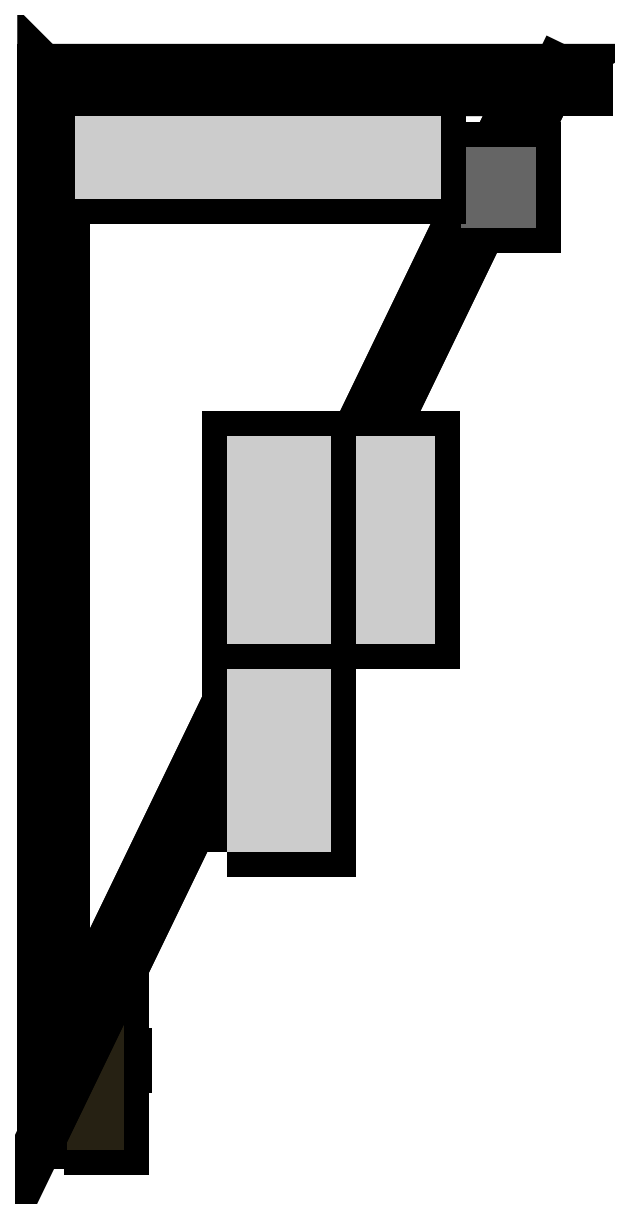
<metadata>
{"format":"dxf","ext":"dxf","renderer":"ezdxf+matplotlib","layout":"modelspace","background":"white","min_lineweight":24,"dpi":150}
</metadata>
<code>
0
SECTION
2
ENTITIES
0
LWPOLYLINE
8
OBSTACLE
90
        4
70
     1
10
740.1
20
551.1
10
740.1
20
651.1
10
760.1
20
651.1
10
760.1
20
551.1
0
HATCH
8
OBSTACLE
10
0
20
0
30
0
210
0
220
0
230
1
2
SOLID
70
     1
71
     1
91
        2
92
        3
72
     0
73
     1
93
        4
10
740.1
20
551.1
10
740.1
20
651.1
10
760.1
20
651.1
10
760.1
20
551.1
97
        1
92
        3
72
     0
73
     1
93
        4
10
360.1
20
21.06
10
360.1
20
1181
10
740.1
20
1181
10
740.1
20
21.06
97
        1
75
     0
76
     1
98
        0
0
LWPOLYLINE
8
OBSTACLE
90
        4
70
     1
10
360.1
20
21.06
10
360.1
20
1181
10
740.1
20
1181
10
740.1
20
21.06
0
LINE
8
OBSTACLE
10
720.1
20
21.06
30
0
11
720.1
21
1181
31
0
0
LINE
8
OBSTACLE
10
360.1
20
41.06
30
0
11
720.1
21
41.06
31
0
0
LINE
8
OBSTACLE
10
360.1
20
1161
30
0
11
720.1
21
1161
31
0
0
LWPOLYLINE
8
OBSTACLE
90
        4
70
     1
10
340.1
20
1.058
10
740.1
20
1.058
10
740.1
20
1201
10
340.1
20
1201
0
HATCH
8
OBSTACLE
10
0
20
0
30
0
210
0
220
0
230
1
2
SOLID
70
     1
71
     1
91
        1
92
        3
72
     0
73
     1
93
        4
10
340.1
20
1.058
10
740.1
20
1.058
10
740.1
20
1201
10
340.1
20
1201
97
        1
75
     0
76
     1
98
        0
0
LWPOLYLINE
8
WALL
90
        4
70
     1
10
3660
20
7265
10
194.1
20
95.37
10
344.1
20
750.3
10
3421
20
7115
0
HATCH
8
WALL
10
0
20
0
30
0
210
0
220
0
230
1
2
SOLID
70
     1
71
     1
91
        1
92
        3
72
     0
73
     1
93
        4
10
3660
20
7265
10
194.1
20
95.37
10
344.1
20
750.3
10
3421
20
7115
97
        1
75
     0
76
     1
98
        0
0
LINE
8
WALL
10
3660
20
7265
30
0
11
194.1
21
95.37
31
0
0
LINE
8
WALL
10
3421
20
7115
30
0
11
344.1
21
750.3
31
0
0
LWPOLYLINE
8
WALL
90
        4
70
     1
10
194.1
20
95.37
10
194.1
20
7265
10
344.1
20
7115
10
344.1
20
750.3
0
HATCH
8
WALL
10
0
20
0
30
0
210
0
220
0
230
1
2
SOLID
70
     1
71
     1
91
        1
92
        3
72
     0
73
     1
93
        4
10
194.1
20
95.37
10
194.1
20
7265
10
344.1
20
7115
10
344.1
20
750.3
97
        1
75
     0
76
     1
98
        0
0
LINE
8
WALL
10
194.1
20
95.37
30
0
11
194.1
21
7265
31
0
0
LINE
8
WALL
10
344.1
20
750.3
30
0
11
344.1
21
7115
31
0
0
LWPOLYLINE
8
WALL
90
        4
70
     1
10
194.1
20
7265
10
3660
20
7265
10
3421
20
7115
10
344.1
20
7115
0
HATCH
8
WALL
10
0
20
0
30
0
210
0
220
0
230
1
2
SOLID
70
     1
71
     1
91
        1
92
        3
72
     0
73
     1
93
        4
10
194.1
20
7265
10
3660
20
7265
10
3421
20
7115
10
344.1
20
7115
97
        1
75
     0
76
     1
98
        0
0
LINE
8
WALL
10
194.1
20
7265
30
0
11
3660
21
7265
31
0
0
LINE
8
WALL
10
344.1
20
7115
30
0
11
3421
21
7115
31
0
0
LWPOLYLINE
8
MOUNTABLE
90
        4
70
     1
10
3011
20
6196
10
3511
20
6196
10
3511
20
6740
10
3011
20
6740
0
HATCH
8
MOUNTABLE
10
0
20
0
30
0
210
0
220
0
230
1
2
SOLID
70
     1
71
     1
91
        1
92
        3
72
     0
73
     1
93
        4
10
3011
20
6196
10
3511
20
6196
10
3511
20
6740
10
3011
20
6740
97
        1
75
     0
76
     1
98
        0
0
LWPOLYLINE
8
OCCUPIED
90
        4
70
     1
10
1436
20
2000
10
2136
20
2000
10
2136
20
3400
10
1436
20
3400
0
HATCH
8
OCCUPIED
10
0
20
0
30
0
210
0
220
0
230
1
2
SOLID
70
     1
71
     1
91
        1
92
        3
72
     0
73
     1
93
        4
10
1436
20
2000
10
2136
20
2000
10
2136
20
3400
10
1436
20
3400
97
        1
75
     0
76
     1
98
        0
0
LWPOLYLINE
8
OCCUPIED
90
        4
70
     1
10
2136
20
3400
10
2836
20
3400
10
2836
20
4800
10
2136
20
4800
0
HATCH
8
OCCUPIED
10
0
20
0
30
0
210
0
220
0
230
1
2
SOLID
70
     1
71
     1
91
        1
92
        3
72
     0
73
     1
93
        4
10
2136
20
3400
10
2836
20
3400
10
2836
20
4800
10
2136
20
4800
97
        1
75
     0
76
     1
98
        0
0
LWPOLYLINE
8
OCCUPIED
90
        4
70
     1
10
1436
20
3400
10
2136
20
3400
10
2136
20
4800
10
1436
20
4800
0
HATCH
8
OCCUPIED
10
0
20
0
30
0
210
0
220
0
230
1
2
SOLID
70
     1
71
     1
91
        1
92
        3
72
     0
73
     1
93
        4
10
1436
20
3400
10
2136
20
3400
10
2136
20
4800
10
1436
20
4800
97
        1
75
     0
76
     1
98
        0
0
LWPOLYLINE
8
OCCUPIED
90
        4
70
     0
10
439.1
20
6390
10
439.1
20
6935
10
2849
20
6935
10
2849
20
6390
0
LWPOLYLINE
8
OCCUPIED
90
        4
70
     1
10
414.1
20
6960
10
414.1
20
6390
10
2874
20
6390
10
2874
20
6960
0
HATCH
8
OCCUPIED
10
0
20
0
30
0
210
0
220
0
230
1
2
SOLID
70
     1
71
     1
91
        1
92
        3
72
     0
73
     1
93
        4
10
414.1
20
6960
10
414.1
20
6390
10
2874
20
6390
10
2874
20
6960
97
        1
75
     0
76
     1
98
        0
0
LWPOLYLINE
8
OBSTACLE
90
        4
70
     1
10
354.1
20
7114
10
1519
20
7114
10
1519
20
7266
10
354.1
20
7266
0
LINE
8
OBSTACLE
10
354.1
20
7115
30
0
11
354.1
21
7265
31
0
0
LINE
8
OBSTACLE
10
354.1
20
7265
30
0
11
404.1
21
7265
31
0
0
LINE
8
OBSTACLE
10
404.1
20
7265
30
0
11
404.1
21
7215
31
0
0
LINE
8
OBSTACLE
10
404.1
20
7165
30
0
11
404.1
21
7115
31
0
0
LINE
8
OBSTACLE
10
404.1
20
7115
30
0
11
354.1
21
7115
31
0
0
HATCH
8
OBSTACLE
10
0
20
0
30
0
210
0
220
0
230
1
2
SOLID
70
     1
71
     1
91
        2
92
        1
93
        6
72
     1
10
354.1
20
7115
11
354.1
21
7265
72
     1
10
354.1
20
7265
11
404.1
21
7265
72
     1
10
404.1
20
7265
11
404.1
21
7215
72
     1
10
404.1
20
7215
11
404.1
21
7165
72
     1
10
404.1
20
7165
11
404.1
21
7115
72
     1
10
404.1
20
7115
11
354.1
21
7115
97
        6
92
        1
93
        6
72
     1
10
1519
20
7115
11
1519
21
7265
72
     1
10
1519
20
7265
11
1469
21
7265
72
     1
10
1469
20
7265
11
1469
21
7215
72
     1
10
1469
20
7215
11
1469
21
7165
72
     1
10
1469
20
7165
11
1469
21
7115
72
     1
10
1469
20
7115
11
1519
21
7115
97
        5
75
     0
76
     1
98
        0
0
LINE
8
OBSTACLE
10
1519
20
7115
30
0
11
1519
21
7265
31
0
0
LINE
8
OBSTACLE
10
1519
20
7265
30
0
11
1469
21
7265
31
0
0
LINE
8
OBSTACLE
10
1469
20
7265
30
0
11
1469
21
7215
31
0
0
LINE
8
OBSTACLE
10
1469
20
7165
30
0
11
1469
21
7115
31
0
0
LINE
8
OBSTACLE
10
1469
20
7115
30
0
11
1519
21
7115
31
0
0
LWPOLYLINE
8
OBSTACLE
90
        4
70
     1
10
404.1
20
7215
10
454.1
20
7215
10
454.1
20
7165
10
404.1
20
7165
0
HATCH
8
OBSTACLE
10
0
20
0
30
0
210
0
220
0
230
1
2
SOLID
70
     1
71
     1
91
        2
92
        3
72
     0
73
     1
93
        4
10
404.1
20
7215
10
454.1
20
7215
10
454.1
20
7165
10
404.1
20
7165
97
        1
92
        3
72
     0
73
     1
93
        4
10
1469
20
7215
10
1419
20
7215
10
1419
20
7165
10
1469
20
7165
97
        1
75
     0
76
     1
98
        0
0
LWPOLYLINE
8
OBSTACLE
90
        4
70
     1
10
1469
20
7215
10
1419
20
7215
10
1419
20
7165
10
1469
20
7165
0
LINE
8
OBSTACLE
10
454.1
20
7190
30
0
11
1419
21
7190
31
0
0
LINE
8
OBSTACLE
10
354.1
20
7115
30
0
11
354.1
21
7265
31
0
0
LINE
8
OBSTACLE
10
1519
20
7115
30
0
11
1519
21
7265
31
0
0
LWPOLYLINE
8
OBSTACLE
90
        4
70
     1
10
2694
20
7114
10
3859
20
7114
10
3859
20
7266
10
2694
20
7266
0
LINE
8
OBSTACLE
10
2694
20
7115
30
0
11
2694
21
7265
31
0
0
LINE
8
OBSTACLE
10
2694
20
7265
30
0
11
2744
21
7265
31
0
0
LINE
8
OBSTACLE
10
2744
20
7265
30
0
11
2744
21
7215
31
0
0
LINE
8
OBSTACLE
10
2744
20
7165
30
0
11
2744
21
7115
31
0
0
LINE
8
OBSTACLE
10
2744
20
7115
30
0
11
2694
21
7115
31
0
0
HATCH
8
OBSTACLE
10
0
20
0
30
0
210
0
220
0
230
1
2
SOLID
70
     1
71
     1
91
        2
92
        1
93
        6
72
     1
10
2694
20
7115
11
2694
21
7265
72
     1
10
2694
20
7265
11
2744
21
7265
72
     1
10
2744
20
7265
11
2744
21
7215
72
     1
10
2744
20
7215
11
2744
21
7165
72
     1
10
2744
20
7165
11
2744
21
7115
72
     1
10
2744
20
7115
11
2694
21
7115
97
        6
92
        1
93
        6
72
     1
10
3859
20
7115
11
3859
21
7265
72
     1
10
3859
20
7265
11
3809
21
7265
72
     1
10
3809
20
7265
11
3809
21
7215
72
     1
10
3809
20
7215
11
3809
21
7165
72
     1
10
3809
20
7165
11
3809
21
7115
72
     1
10
3809
20
7115
11
3859
21
7115
97
        5
75
     0
76
     1
98
        0
0
LINE
8
OBSTACLE
10
3859
20
7115
30
0
11
3859
21
7265
31
0
0
LINE
8
OBSTACLE
10
3859
20
7265
30
0
11
3809
21
7265
31
0
0
LINE
8
OBSTACLE
10
3809
20
7265
30
0
11
3809
21
7215
31
0
0
LINE
8
OBSTACLE
10
3809
20
7165
30
0
11
3809
21
7115
31
0
0
LINE
8
OBSTACLE
10
3809
20
7115
30
0
11
3859
21
7115
31
0
0
LWPOLYLINE
8
OBSTACLE
90
        4
70
     1
10
2744
20
7215
10
2794
20
7215
10
2794
20
7165
10
2744
20
7165
0
HATCH
8
OBSTACLE
10
0
20
0
30
0
210
0
220
0
230
1
2
SOLID
70
     1
71
     1
91
        2
92
        3
72
     0
73
     1
93
        4
10
2744
20
7215
10
2794
20
7215
10
2794
20
7165
10
2744
20
7165
97
        1
92
        3
72
     0
73
     1
93
        4
10
3809
20
7215
10
3759
20
7215
10
3759
20
7165
10
3809
20
7165
97
        1
75
     0
76
     1
98
        0
0
LWPOLYLINE
8
OBSTACLE
90
        4
70
     1
10
3809
20
7215
10
3759
20
7215
10
3759
20
7165
10
3809
20
7165
0
LINE
8
OBSTACLE
10
2794
20
7190
30
0
11
3759
21
7190
31
0
0
LINE
8
OBSTACLE
10
2694
20
7115
30
0
11
2694
21
7265
31
0
0
LINE
8
OBSTACLE
10
3859
20
7115
30
0
11
3859
21
7265
31
0
0
LWPOLYLINE
8
OBSTACLE
90
        4
70
     1
10
1529
20
7114
10
2694
20
7114
10
2694
20
7266
10
1529
20
7266
0
LINE
8
OBSTACLE
10
1529
20
7115
30
0
11
1529
21
7265
31
0
0
LINE
8
OBSTACLE
10
1529
20
7265
30
0
11
1579
21
7265
31
0
0
LINE
8
OBSTACLE
10
1579
20
7265
30
0
11
1579
21
7215
31
0
0
LINE
8
OBSTACLE
10
1579
20
7165
30
0
11
1579
21
7115
31
0
0
LINE
8
OBSTACLE
10
1579
20
7115
30
0
11
1529
21
7115
31
0
0
HATCH
8
OBSTACLE
10
0
20
0
30
0
210
0
220
0
230
1
2
SOLID
70
     1
71
     1
91
        2
92
        1
93
        6
72
     1
10
1529
20
7115
11
1529
21
7265
72
     1
10
1529
20
7265
11
1579
21
7265
72
     1
10
1579
20
7265
11
1579
21
7215
72
     1
10
1579
20
7215
11
1579
21
7165
72
     1
10
1579
20
7165
11
1579
21
7115
72
     1
10
1579
20
7115
11
1529
21
7115
97
        6
92
        1
93
        6
72
     1
10
2694
20
7115
11
2694
21
7265
72
     1
10
2694
20
7265
11
2644
21
7265
72
     1
10
2644
20
7265
11
2644
21
7215
72
     1
10
2644
20
7215
11
2644
21
7165
72
     1
10
2644
20
7165
11
2644
21
7115
72
     1
10
2644
20
7115
11
2694
21
7115
97
        5
75
     0
76
     1
98
        0
0
LINE
8
OBSTACLE
10
2694
20
7115
30
0
11
2694
21
7265
31
0
0
LINE
8
OBSTACLE
10
2694
20
7265
30
0
11
2644
21
7265
31
0
0
LINE
8
OBSTACLE
10
2644
20
7265
30
0
11
2644
21
7215
31
0
0
LINE
8
OBSTACLE
10
2644
20
7165
30
0
11
2644
21
7115
31
0
0
LINE
8
OBSTACLE
10
2644
20
7115
30
0
11
2694
21
7115
31
0
0
LWPOLYLINE
8
OBSTACLE
90
        4
70
     1
10
1579
20
7215
10
1629
20
7215
10
1629
20
7165
10
1579
20
7165
0
HATCH
8
OBSTACLE
10
0
20
0
30
0
210
0
220
0
230
1
2
SOLID
70
     1
71
     1
91
        2
92
        3
72
     0
73
     1
93
        4
10
1579
20
7215
10
1629
20
7215
10
1629
20
7165
10
1579
20
7165
97
        1
92
        3
72
     0
73
     1
93
        4
10
2644
20
7215
10
2594
20
7215
10
2594
20
7165
10
2644
20
7165
97
        1
75
     0
76
     1
98
        0
0
LWPOLYLINE
8
OBSTACLE
90
        4
70
     1
10
2644
20
7215
10
2594
20
7215
10
2594
20
7165
10
2644
20
7165
0
LINE
8
OBSTACLE
10
1629
20
7190
30
0
11
2594
21
7190
31
0
0
LINE
8
OBSTACLE
10
1529
20
7115
30
0
11
1529
21
7265
31
0
0
LINE
8
OBSTACLE
10
2694
20
7115
30
0
11
2694
21
7265
31
0
0
ENDSEC
0
EOF

</code>
